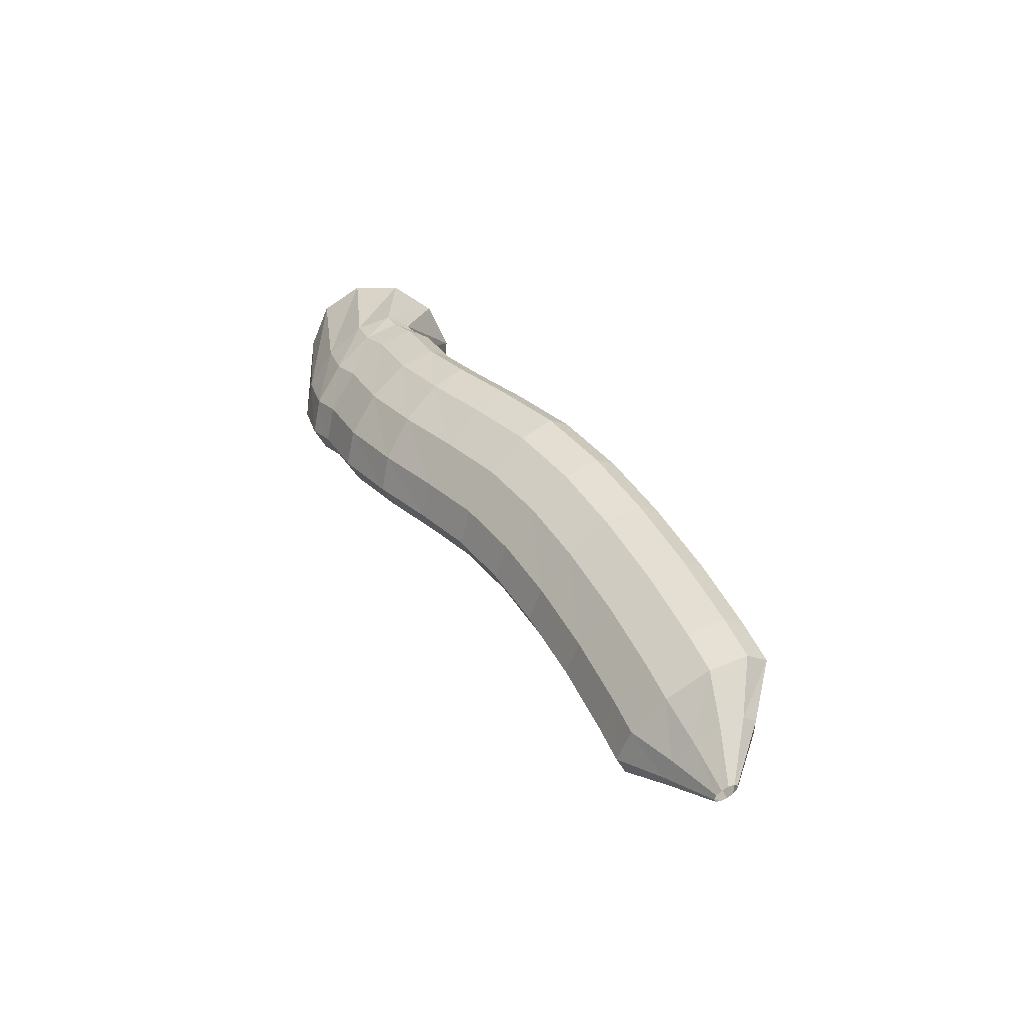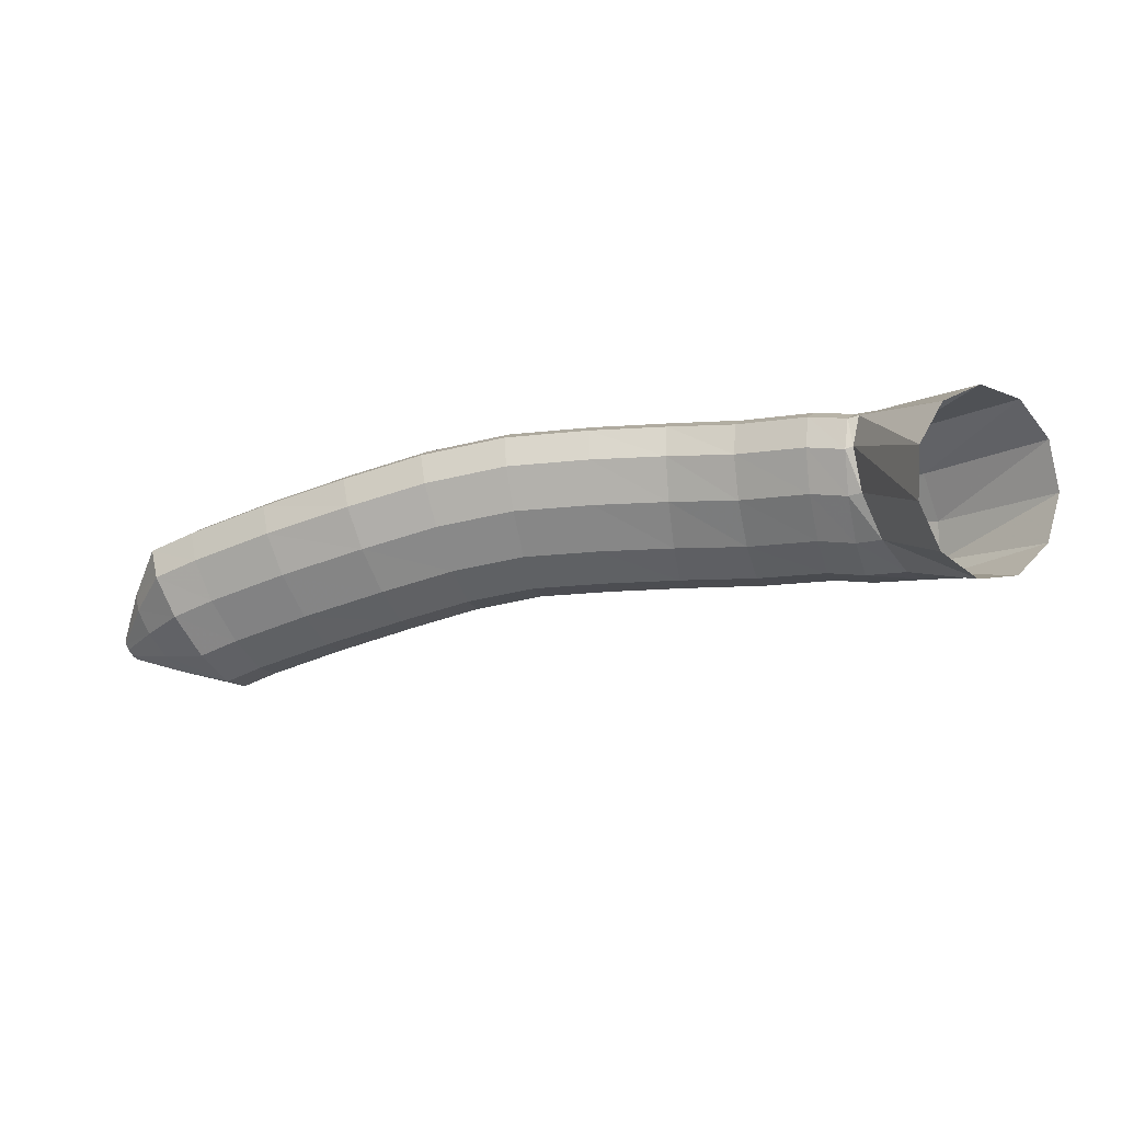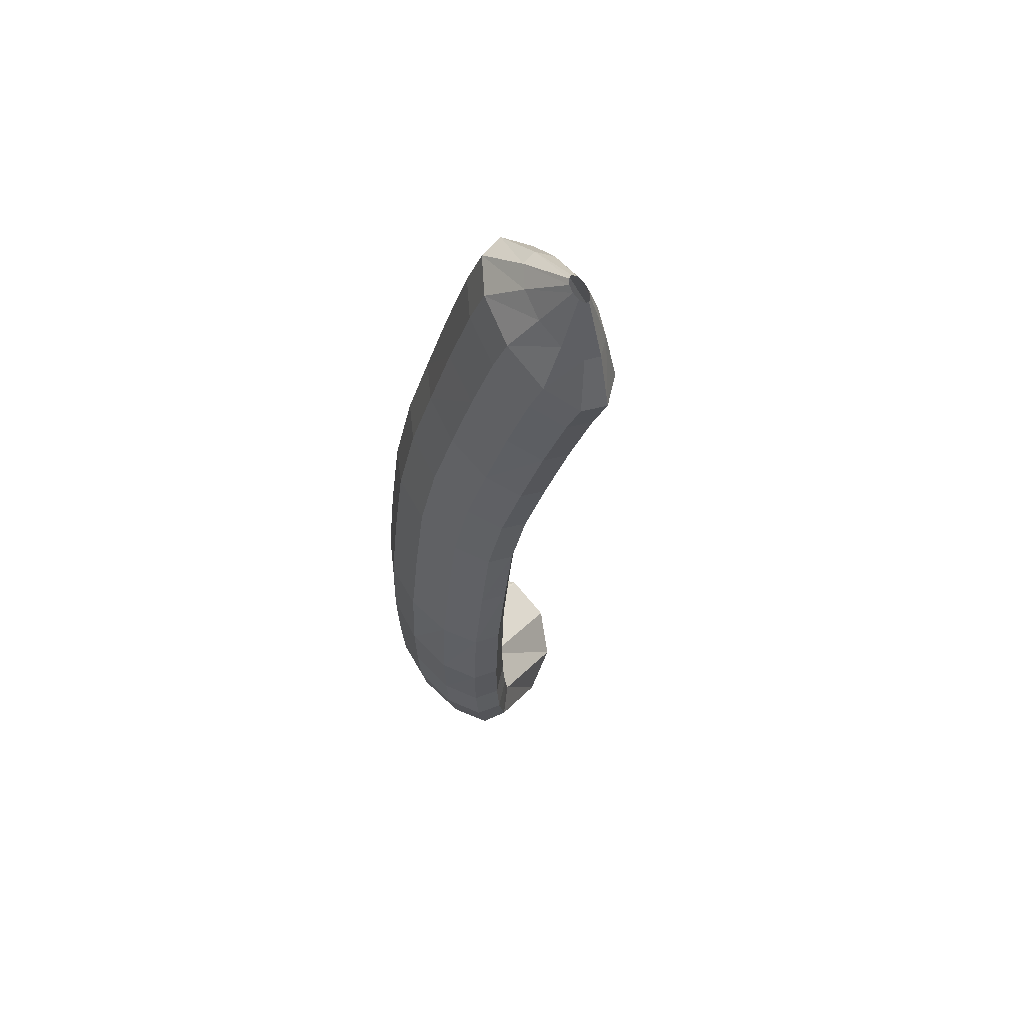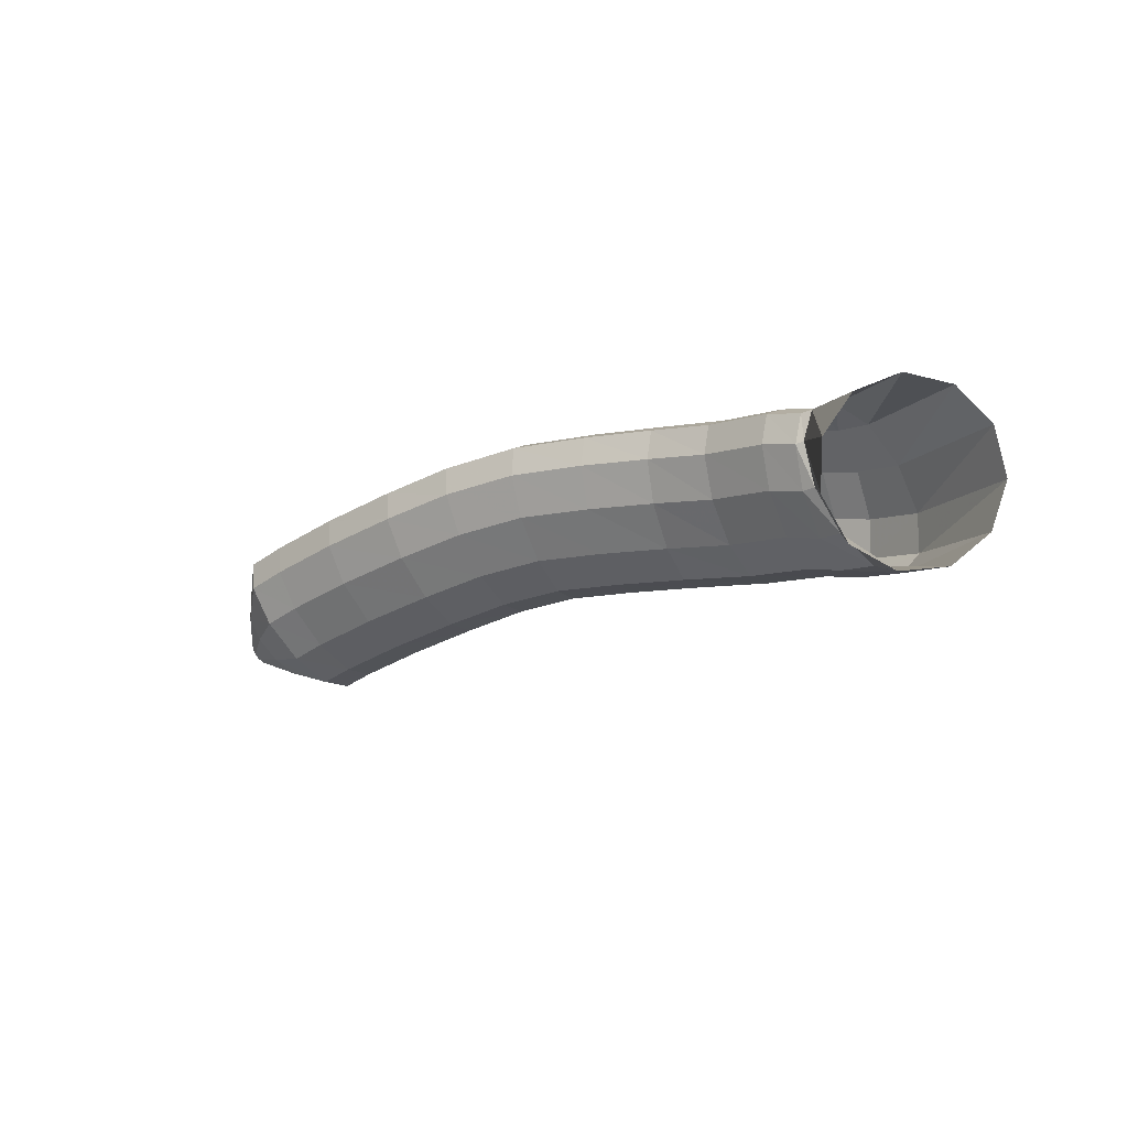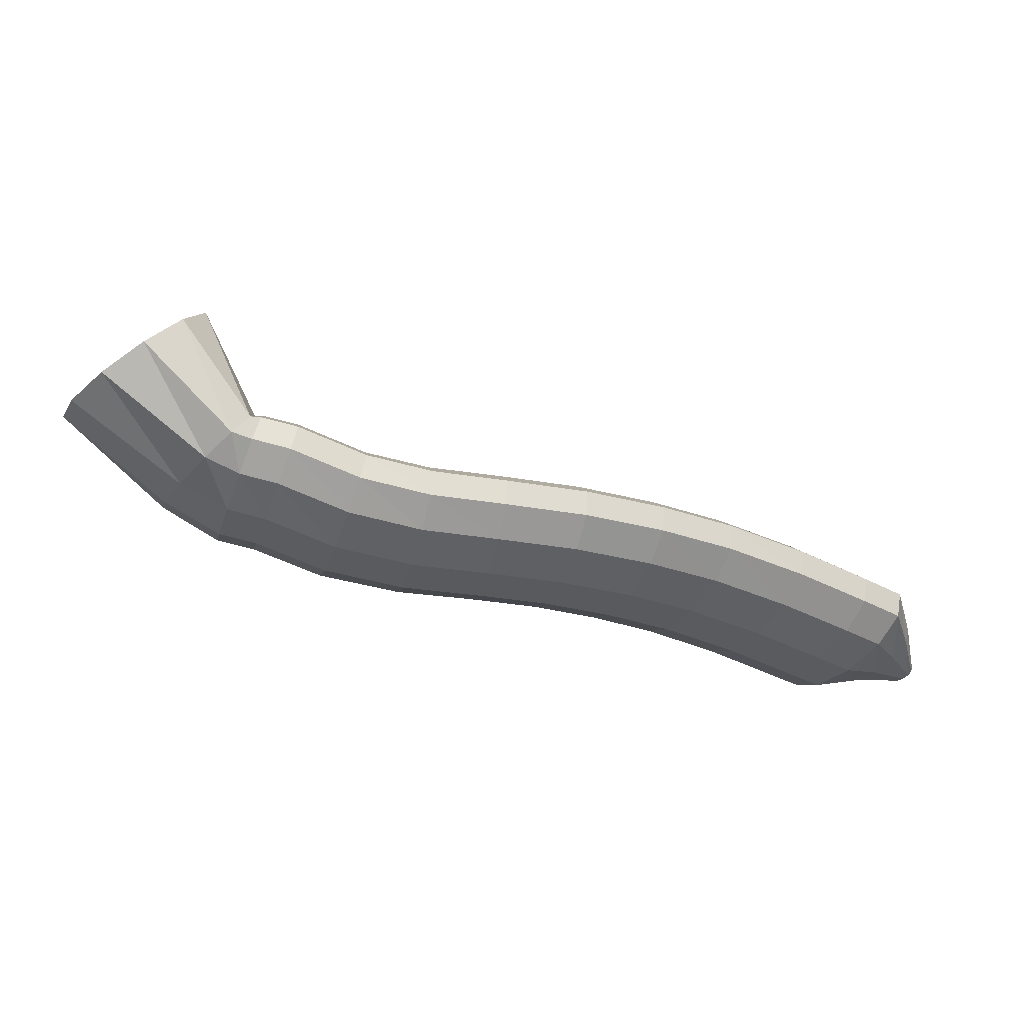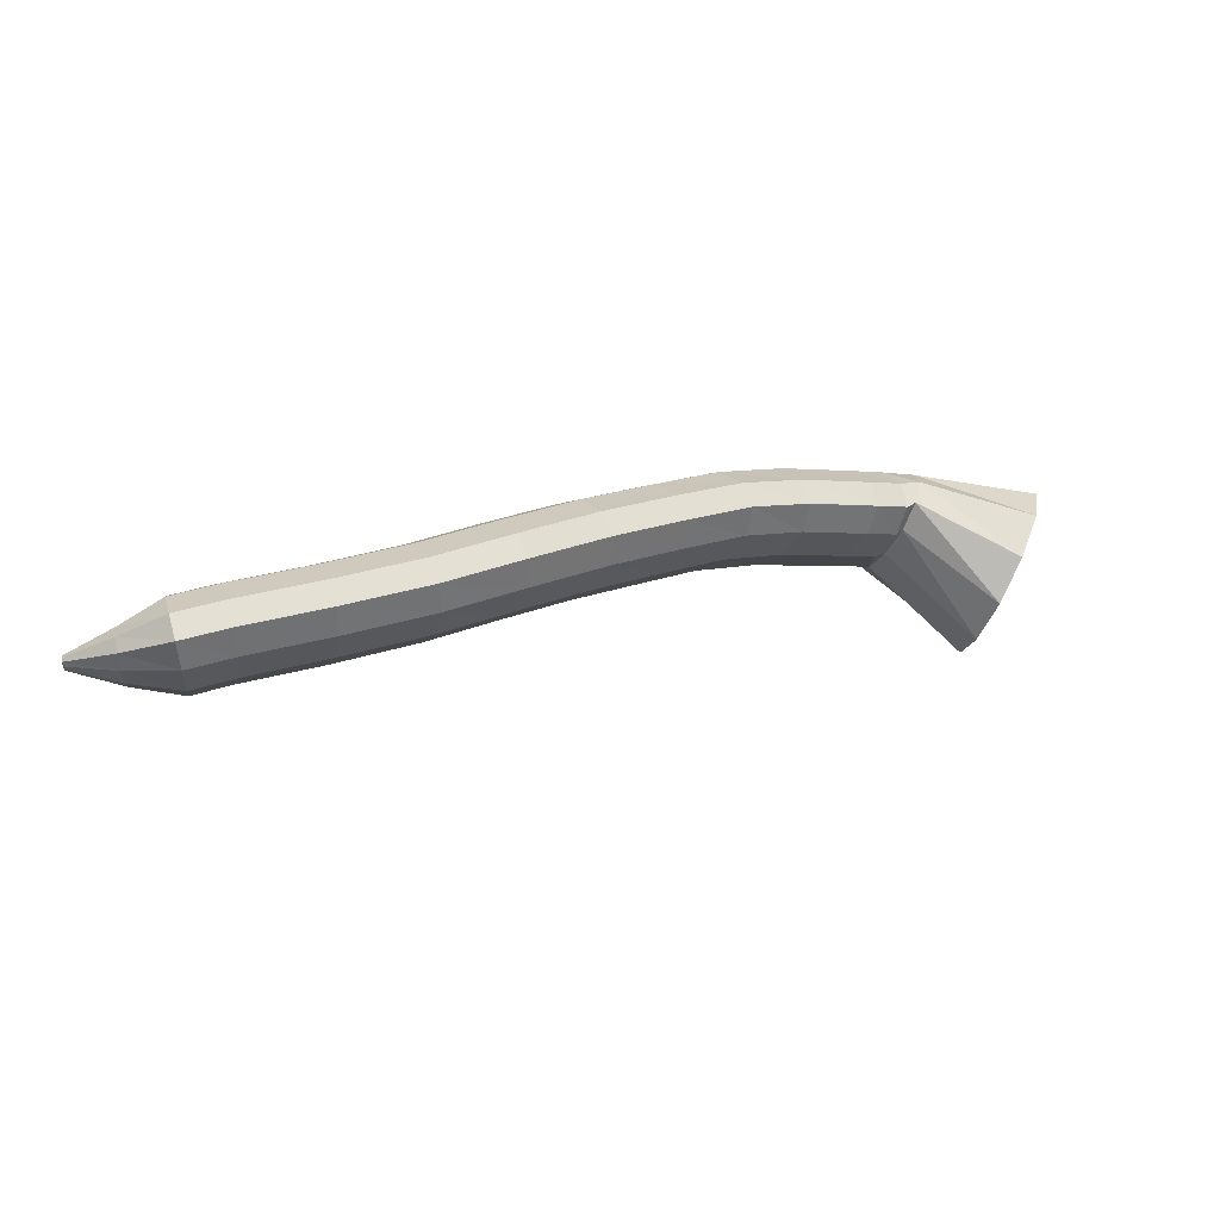
<metadata>
{"format":"obj","ext":"obj","renderer":"f3d","projection":"perspective","resolution":1024,"background":"white","views":[{"elev":40.5,"azim":-138.0,"up":"+Y"},{"elev":64.6,"azim":-7.7,"up":"+Z"},{"elev":-46.7,"azim":-104.2,"up":"+Z"},{"elev":-27.0,"azim":18.9,"up":"+Y"},{"elev":13.3,"azim":161.1,"up":"+Z"},{"elev":33.7,"azim":-44.7,"up":"+Y"}]}
</metadata>
<code>
g tube1
v 150.6 154.7 166.5
v 150.9 152.2 165.2
v 149.8 149.7 164.7
v 147.7 147.9 165.2
v 145.2 147.4 166.5
v 143.2 148.3 168.3
v 142.3 150.5 169.9
v 142.8 153.1 170.8
v 144.4 155.4 170.8
v 146.8 156.6 169.8
v 149.1 156.3 168.2
v 150.6 154.7 166.5
v 145 156 161.7
v 145.6 153.8 160.2
v 145.4 151.8 159.4
v 144.5 150.7 159.6
v 143.2 150.8 160.7
v 141.9 152.1 162.4
v 141 154.1 164.1
v 140.8 156.3 165.3
v 141.4 157.9 165.6
v 142.5 158.4 164.9
v 143.9 157.7 163.5
v 145 156 161.7
v 142.6 156.8 160.2
v 142.8 154.8 158.4
v 142.5 152.9 157.5
v 141.9 151.6 157.9
v 141.2 151.4 159.5
v 140.6 152.4 161.7
v 140.3 154.1 163.9
v 140.3 156.2 165.3
v 140.7 157.8 165.5
v 141.4 158.6 164.5
v 142.1 158.2 162.5
v 142.6 156.8 160.2
v 140.6 157.5 159.7
v 140.8 155.5 157.8
v 140.5 153.5 156.9
v 140 152.3 157.4
v 139.3 152.1 159
v 138.7 153 161.2
v 138.4 154.8 163.4
v 138.4 156.8 164.8
v 138.8 158.5 165
v 139.4 159.3 163.9
v 140.1 158.9 162
v 140.6 157.5 159.7
v 136.9 158.4 158
v 137 156.4 156.1
v 136.9 154.5 155.3
v 136.4 153.2 155.8
v 135.8 153 157.4
v 135.2 153.9 159.6
v 134.9 155.7 161.8
v 134.9 157.8 163.2
v 135.2 159.4 163.3
v 135.8 160.2 162.3
v 136.4 159.9 160.3
v 136.9 158.4 158
v 132.7 159.4 156.8
v 132.7 157.4 154.9
v 132.4 155.4 154.1
v 132.1 154.1 154.7
v 131.7 153.9 156.3
v 131.4 154.8 158.6
v 131.3 156.6 160.8
v 131.4 158.6 162.2
v 131.7 160.3 162.4
v 132.1 161.1 161.2
v 132.4 160.8 159.2
v 132.7 159.4 156.8
v 128.3 160.1 156.1
v 128.3 158.1 154.3
v 128.2 156.1 153.5
v 127.9 154.8 154
v 127.6 154.5 155.7
v 127.3 155.5 158
v 127.2 157.2 160.2
v 127.3 159.3 161.6
v 127.5 161 161.7
v 127.8 161.8 160.5
v 128.1 161.5 158.4
v 128.3 160.1 156.1
v 124.1 160.7 155.3
v 124.3 158.6 153.5
v 124.3 156.6 152.8
v 124 155.3 153.4
v 123.7 155.1 155
v 123.2 156 157.3
v 122.9 157.8 159.4
v 122.8 159.9 160.8
v 123 161.7 160.8
v 123.3 162.5 159.7
v 123.7 162.1 157.6
v 124.1 160.7 155.3
v 119.9 160.8 154.2
v 120.4 158.8 152.5
v 120.6 156.8 151.8
v 120.4 155.4 152.4
v 119.9 155.2 154
v 119.3 156.2 156.2
v 118.7 158 158.3
v 118.3 160.1 159.6
v 118.3 161.9 159.6
v 118.6 162.7 158.5
v 119.2 162.3 156.5
v 119.9 160.8 154.2
v 115.9 160.7 152.9
v 116.5 158.7 151.2
v 116.8 156.6 150.6
v 116.6 155.3 151.1
v 116 155.1 152.7
v 115.2 156.1 154.9
v 114.4 157.9 156.9
v 113.9 160 158.1
v 113.8 161.8 158.1
v 114.3 162.6 157
v 115 162.2 155
v 115.9 160.7 152.9
v 111.4 160.6 151
v 112.2 158.6 149.4
v 112.5 156.6 148.8
v 112.3 155.3 149.3
v 111.6 155 150.9
v 110.6 156 153
v 109.7 157.8 154.9
v 109.2 160 156.1
v 109.1 161.7 156.1
v 109.6 162.5 155
v 110.5 162.1 153.1
v 111.4 160.6 151
v 107.2 160.5 149
v 108 158.5 147.4
v 108.4 156.5 146.8
v 108.2 155.2 147.4
v 107.5 154.9 149
v 106.4 155.9 151
v 105.4 157.8 152.9
v 104.8 159.9 154
v 104.7 161.6 154
v 105.2 162.4 152.9
v 106.1 162 151.1
v 107.2 160.5 149
v 105 160.4 147.9
v 106 158.3 146.4
v 106.5 156.3 145.9
v 106.3 155 146.4
v 105.5 154.8 148
v 104.3 155.7 150
v 103.2 157.6 151.8
v 102.4 159.7 152.8
v 102.3 161.4 152.8
v 102.8 162.2 151.7
v 103.8 161.8 149.9
v 105 160.4 147.9
v 102.6 159.4 147.2
v 103.3 158.2 146.4
v 103.5 156.9 146.1
v 103.4 156.2 146.4
v 102.8 156 147.3
v 102 156.6 148.4
v 101.3 157.8 149.4
v 100.8 159 150
v 100.8 160.1 150
v 101.1 160.5 149.4
v 101.8 160.3 148.4
v 102.6 159.4 147.2
v 99.97 158.5 146.3
v 100.1 158.2 146.1
v 100.2 157.9 146
v 100.1 157.7 146.1
v 100 157.6 146.3
v 99.8 157.8 146.5
v 99.61 158.1 146.8
v 99.49 158.4 146.9
v 99.49 158.7 146.9
v 99.59 158.8 146.8
v 99.77 158.7 146.5
v 99.97 158.5 146.3
f 1 2 14
f 14 13 1
f 2 3 15
f 15 14 2
f 3 4 16
f 16 15 3
f 4 5 17
f 17 16 4
f 5 6 18
f 18 17 5
f 6 7 19
f 19 18 6
f 7 8 20
f 20 19 7
f 8 9 21
f 21 20 8
f 9 10 22
f 22 21 9
f 10 11 23
f 23 22 10
f 11 12 24
f 24 23 11
f 13 14 26
f 26 25 13
f 14 15 27
f 27 26 14
f 15 16 28
f 28 27 15
f 16 17 29
f 29 28 16
f 17 18 30
f 30 29 17
f 18 19 31
f 31 30 18
f 19 20 32
f 32 31 19
f 20 21 33
f 33 32 20
f 21 22 34
f 34 33 21
f 22 23 35
f 35 34 22
f 23 24 36
f 36 35 23
f 25 26 38
f 38 37 25
f 26 27 39
f 39 38 26
f 27 28 40
f 40 39 27
f 28 29 41
f 41 40 28
f 29 30 42
f 42 41 29
f 30 31 43
f 43 42 30
f 31 32 44
f 44 43 31
f 32 33 45
f 45 44 32
f 33 34 46
f 46 45 33
f 34 35 47
f 47 46 34
f 35 36 48
f 48 47 35
f 37 38 50
f 50 49 37
f 38 39 51
f 51 50 38
f 39 40 52
f 52 51 39
f 40 41 53
f 53 52 40
f 41 42 54
f 54 53 41
f 42 43 55
f 55 54 42
f 43 44 56
f 56 55 43
f 44 45 57
f 57 56 44
f 45 46 58
f 58 57 45
f 46 47 59
f 59 58 46
f 47 48 60
f 60 59 47
f 49 50 62
f 62 61 49
f 50 51 63
f 63 62 50
f 51 52 64
f 64 63 51
f 52 53 65
f 65 64 52
f 53 54 66
f 66 65 53
f 54 55 67
f 67 66 54
f 55 56 68
f 68 67 55
f 56 57 69
f 69 68 56
f 57 58 70
f 70 69 57
f 58 59 71
f 71 70 58
f 59 60 72
f 72 71 59
f 61 62 74
f 74 73 61
f 62 63 75
f 75 74 62
f 63 64 76
f 76 75 63
f 64 65 77
f 77 76 64
f 65 66 78
f 78 77 65
f 66 67 79
f 79 78 66
f 67 68 80
f 80 79 67
f 68 69 81
f 81 80 68
f 69 70 82
f 82 81 69
f 70 71 83
f 83 82 70
f 71 72 84
f 84 83 71
f 73 74 86
f 86 85 73
f 74 75 87
f 87 86 74
f 75 76 88
f 88 87 75
f 76 77 89
f 89 88 76
f 77 78 90
f 90 89 77
f 78 79 91
f 91 90 78
f 79 80 92
f 92 91 79
f 80 81 93
f 93 92 80
f 81 82 94
f 94 93 81
f 82 83 95
f 95 94 82
f 83 84 96
f 96 95 83
f 85 86 98
f 98 97 85
f 86 87 99
f 99 98 86
f 87 88 100
f 100 99 87
f 88 89 101
f 101 100 88
f 89 90 102
f 102 101 89
f 90 91 103
f 103 102 90
f 91 92 104
f 104 103 91
f 92 93 105
f 105 104 92
f 93 94 106
f 106 105 93
f 94 95 107
f 107 106 94
f 95 96 108
f 108 107 95
f 97 98 110
f 110 109 97
f 98 99 111
f 111 110 98
f 99 100 112
f 112 111 99
f 100 101 113
f 113 112 100
f 101 102 114
f 114 113 101
f 102 103 115
f 115 114 102
f 103 104 116
f 116 115 103
f 104 105 117
f 117 116 104
f 105 106 118
f 118 117 105
f 106 107 119
f 119 118 106
f 107 108 120
f 120 119 107
f 109 110 122
f 122 121 109
f 110 111 123
f 123 122 110
f 111 112 124
f 124 123 111
f 112 113 125
f 125 124 112
f 113 114 126
f 126 125 113
f 114 115 127
f 127 126 114
f 115 116 128
f 128 127 115
f 116 117 129
f 129 128 116
f 117 118 130
f 130 129 117
f 118 119 131
f 131 130 118
f 119 120 132
f 132 131 119
f 121 122 134
f 134 133 121
f 122 123 135
f 135 134 122
f 123 124 136
f 136 135 123
f 124 125 137
f 137 136 124
f 125 126 138
f 138 137 125
f 126 127 139
f 139 138 126
f 127 128 140
f 140 139 127
f 128 129 141
f 141 140 128
f 129 130 142
f 142 141 129
f 130 131 143
f 143 142 130
f 131 132 144
f 144 143 131
f 133 134 146
f 146 145 133
f 134 135 147
f 147 146 134
f 135 136 148
f 148 147 135
f 136 137 149
f 149 148 136
f 137 138 150
f 150 149 137
f 138 139 151
f 151 150 138
f 139 140 152
f 152 151 139
f 140 141 153
f 153 152 140
f 141 142 154
f 154 153 141
f 142 143 155
f 155 154 142
f 143 144 156
f 156 155 143
f 145 146 158
f 158 157 145
f 146 147 159
f 159 158 146
f 147 148 160
f 160 159 147
f 148 149 161
f 161 160 148
f 149 150 162
f 162 161 149
f 150 151 163
f 163 162 150
f 151 152 164
f 164 163 151
f 152 153 165
f 165 164 152
f 153 154 166
f 166 165 153
f 154 155 167
f 167 166 154
f 155 156 168
f 168 167 155
f 157 158 170
f 170 169 157
f 158 159 171
f 171 170 158
f 159 160 172
f 172 171 159
f 160 161 173
f 173 172 160
f 161 162 174
f 174 173 161
f 162 163 175
f 175 174 162
f 163 164 176
f 176 175 163
f 164 165 177
f 177 176 164
f 165 166 178
f 178 177 165
f 166 167 179
f 179 178 166
f 167 168 180
f 180 179 167
g

</code>
